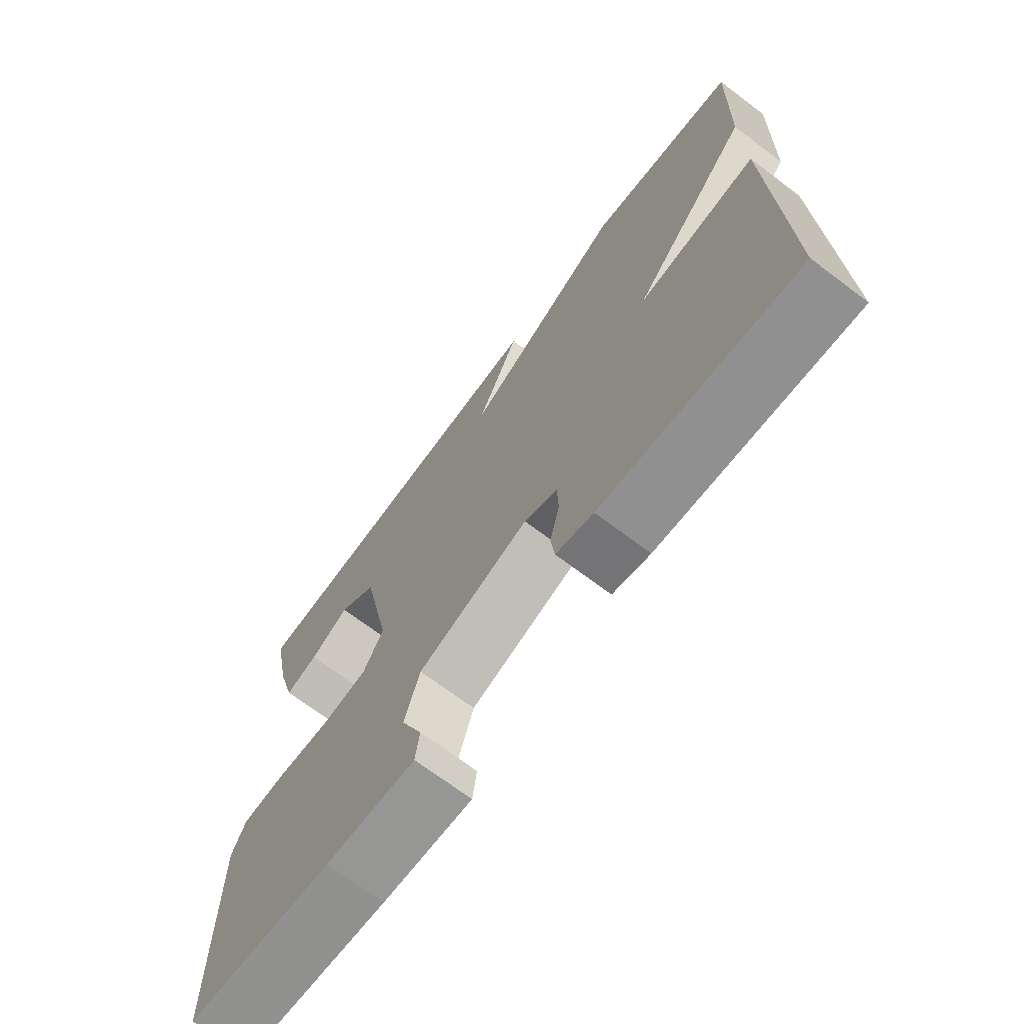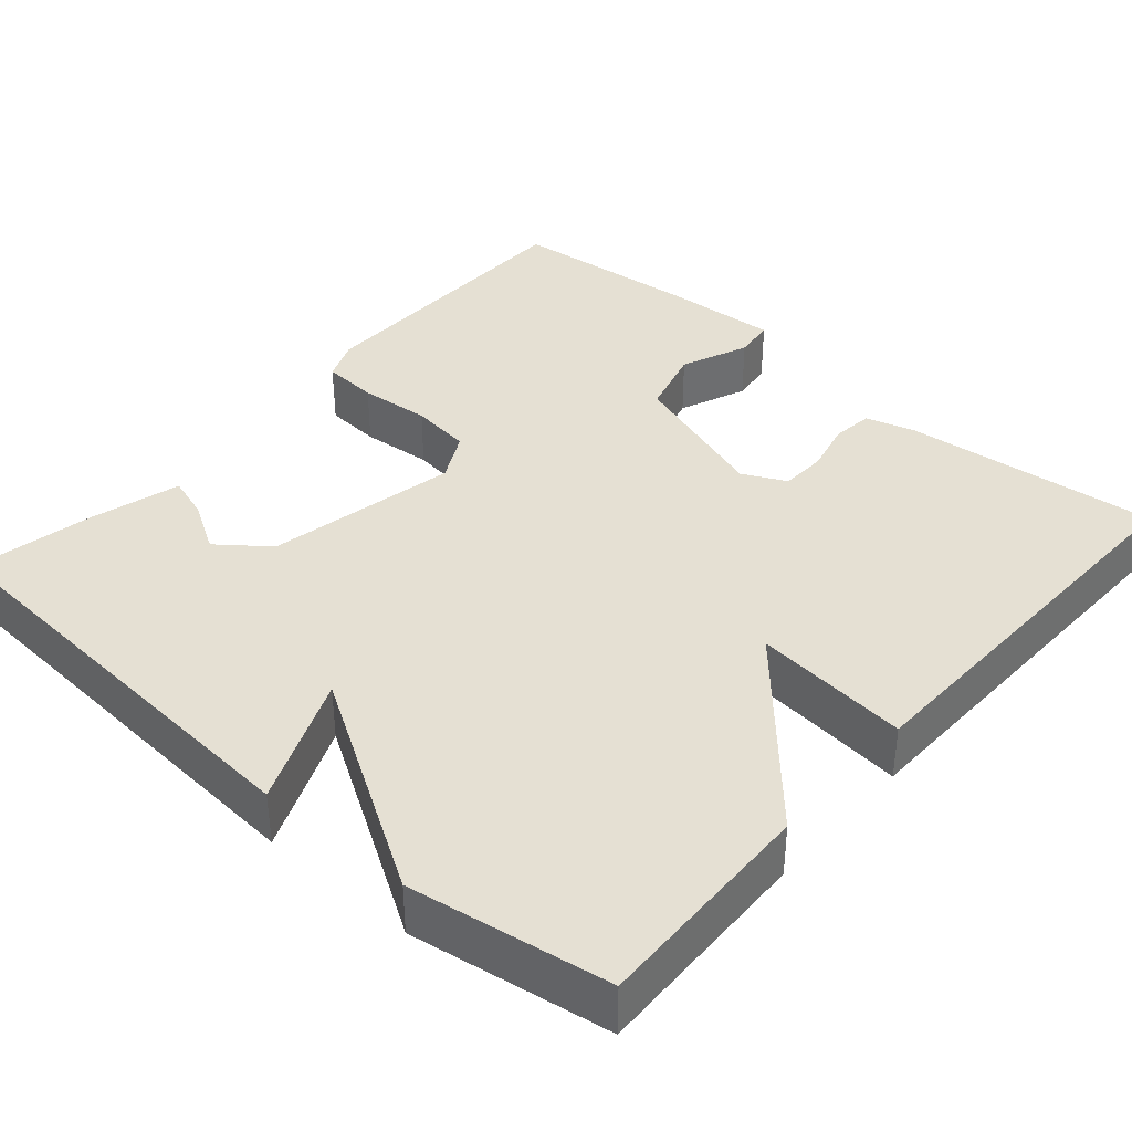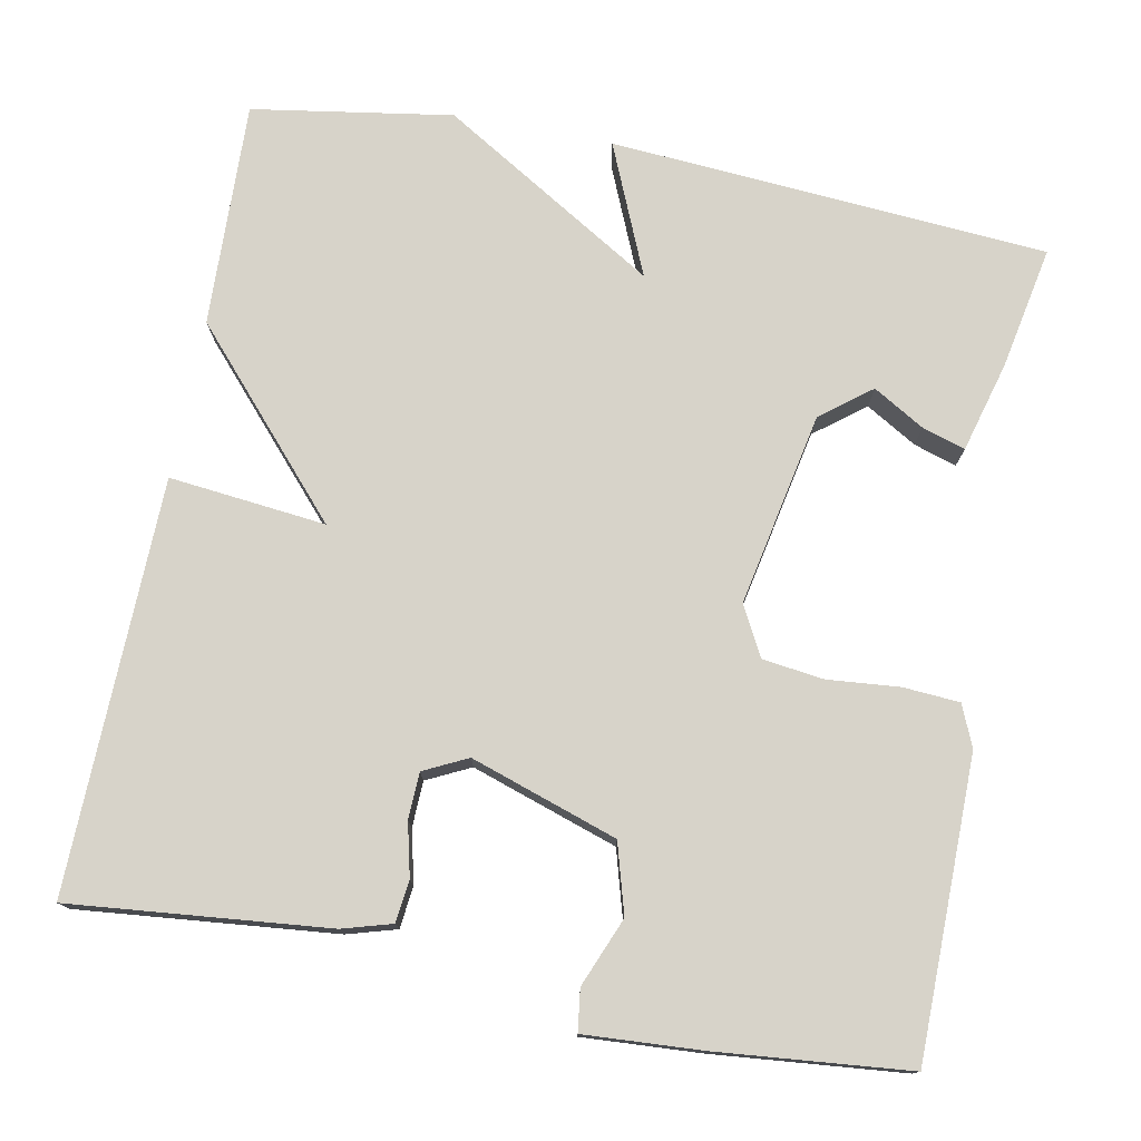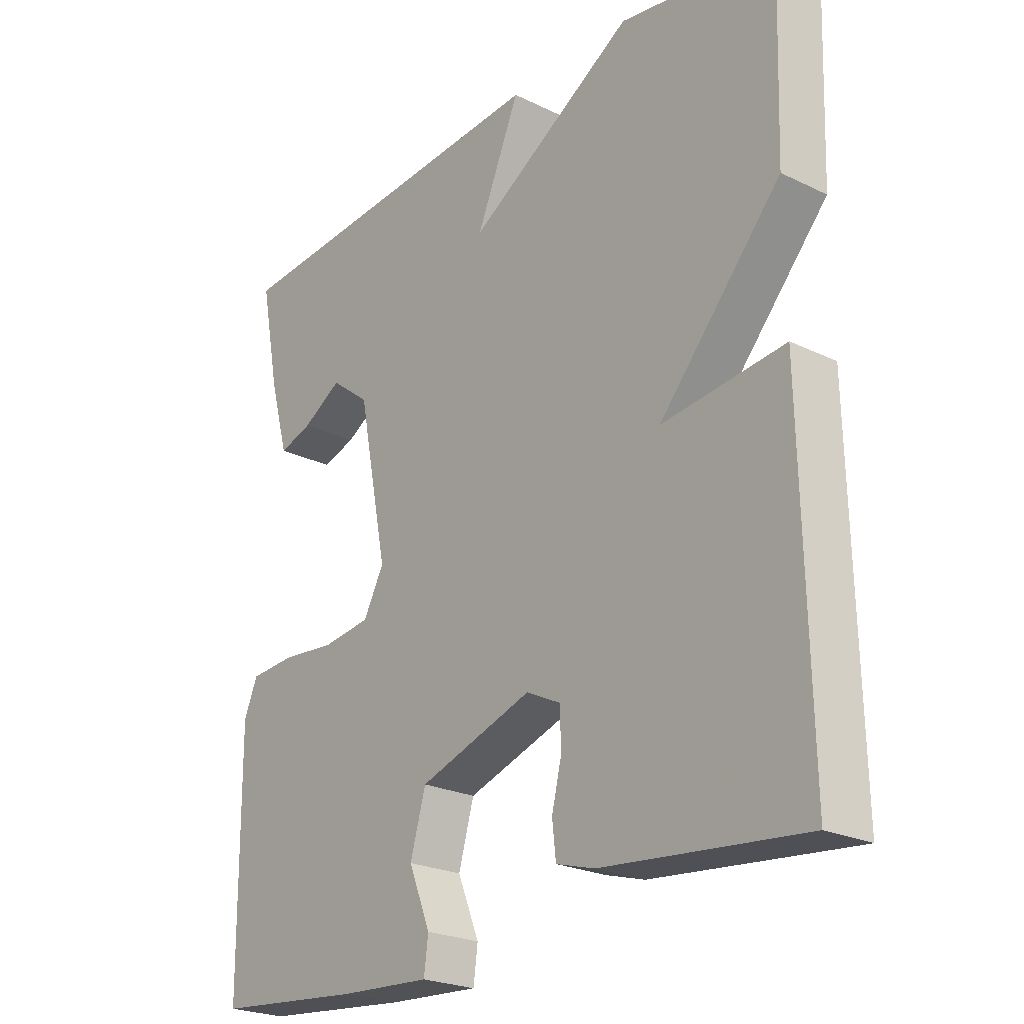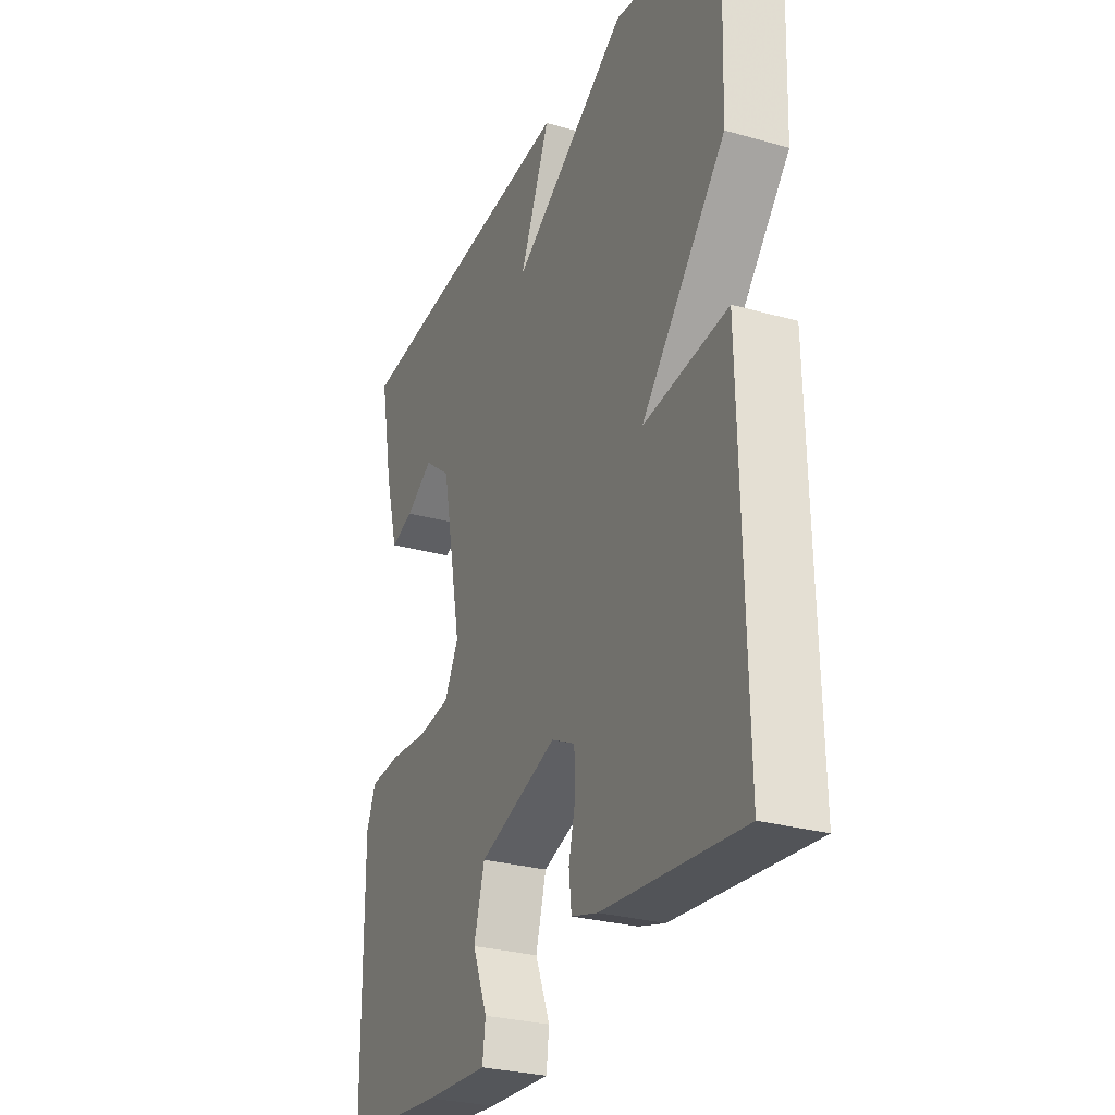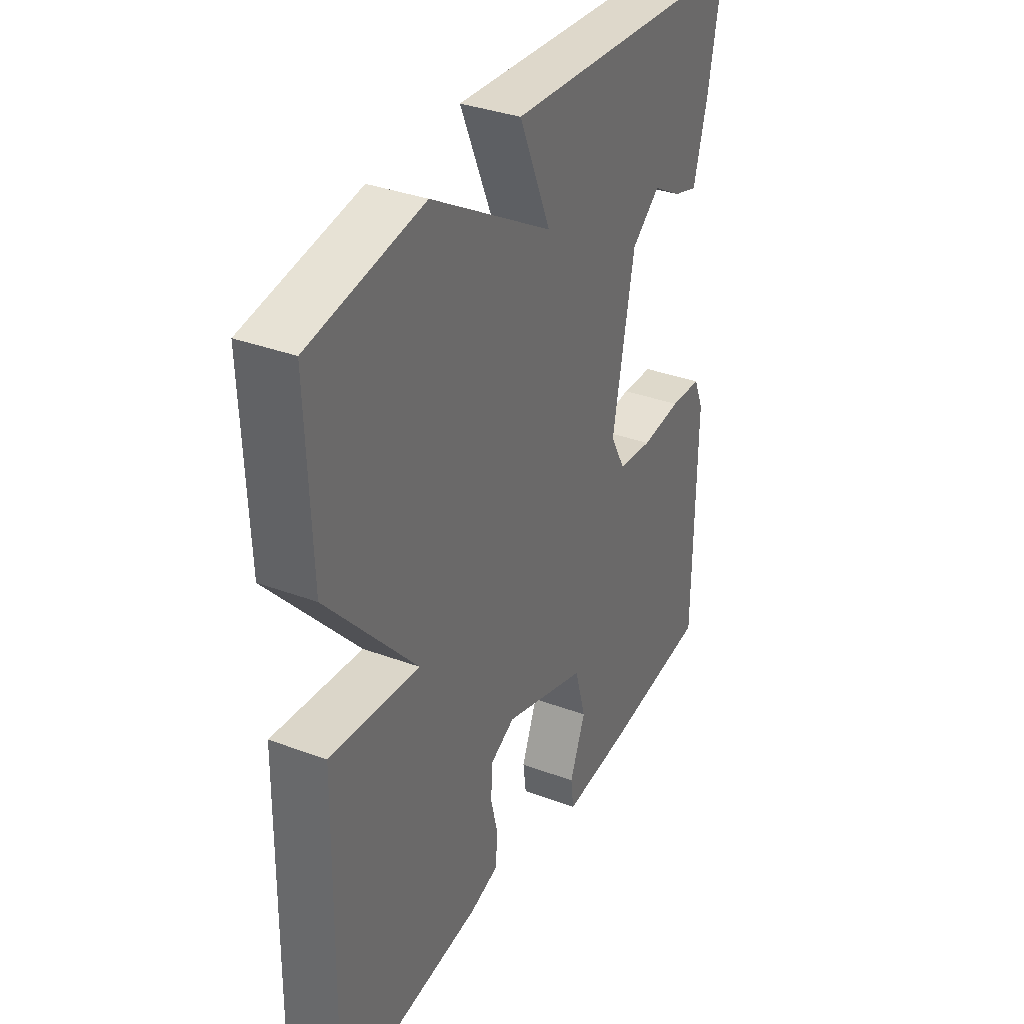
<metadata>
{"format":"obj","ext":"obj","renderer":"f3d","projection":"perspective","resolution":1024,"background":"white","views":[{"elev":-70.8,"azim":53.1,"up":"+Z"},{"elev":37.9,"azim":41.2,"up":"+Y"},{"elev":76.2,"azim":-169.1,"up":"+Y"},{"elev":-23.7,"azim":50.9,"up":"+Z"},{"elev":-28.4,"azim":67.0,"up":"+Z"},{"elev":35.0,"azim":116.4,"up":"+Z"}]}
</metadata>
<code>
v 0.5 0.07 -0.5
v 0.177 0.07 -0.468
v 0.115 0.07 -0.45
v 0.109 0.07 -0.397
v 0.125 0.07 -0.331
v 0.123 0.07 -0.273
v 0.068 0.07 -0.246
v -0.116 0.07 -0.307
v -0.141 0.07 -0.394
v -0.106 0.07 -0.48
v -0.113 0.07 -0.532
v -0.26 0.07 -0.523
v -0.5 0.07 -0.5
v -0.503 0.07 -0.126
v -0.481 0.07 -0.074
v -0.41 0.07 -0.069
v -0.32 0.07 -0.077
v -0.243 0.07 -0.067
v -0.21 0.07 -0.005
v -0.258 0.07 0.238
v -0.321 0.07 0.287
v -0.385 0.07 0.249
v -0.439 0.07 0.232
v -0.47 0.07 0.345
v -0.5 0.07 0.5
v 0.049 0.07 0.54
v -0.021 0.07 0.376
v 0.249 0.07 0.54
v 0.5 0.07 0.5
v 0.49 0.07 0.217
v 0.293 0.07 -0.004
v 0.49 0.07 0.017
v 0.5 0 -0.5
v 0.177 0 -0.468
v 0.115 0 -0.45
v 0.109 0 -0.397
v 0.125 0 -0.331
v 0.123 0 -0.273
v 0.068 0 -0.246
v -0.116 0 -0.307
v -0.141 0 -0.394
v -0.106 0 -0.48
v -0.113 0 -0.532
v -0.26 0 -0.523
v -0.5 0 -0.5
v -0.503 0 -0.126
v -0.481 0 -0.074
v -0.41 0 -0.069
v -0.32 0 -0.077
v -0.243 0 -0.067
v -0.21 0 -0.005
v -0.258 0 0.238
v -0.321 0 0.287
v -0.385 0 0.249
v -0.439 0 0.232
v -0.47 0 0.345
v -0.5 0 0.5
v 0.049 0 0.54
v -0.021 0 0.376
v 0.249 0 0.54
v 0.5 0 0.5
v 0.49 0 0.217
v 0.293 0 -0.004
v 0.49 0 0.017
f 3 4 5
f 2 3 5
f 1 2 5
f 32 1 5
f 31 32 5
f 29 30 31
f 28 29 31
f 27 28 31
f 24 25 26 27
f 21 22 23 24
f 21 24 27
f 20 21 27 31
f 15 16 17
f 14 15 17
f 13 14 17
f 12 13 17
f 11 12 17
f 10 11 17
f 9 10 17
f 8 9 17 18
f 7 8 18 19
f 31 5 6
f 19 20 31
f 7 19 31
f 6 7 31
f 37 36 35
f 37 35 34
f 37 34 33
f 37 33 64
f 37 64 63
f 63 62 61
f 63 61 60
f 63 60 59
f 59 58 57 56
f 56 55 54 53
f 59 56 53
f 63 59 53 52
f 49 48 47
f 49 47 46
f 49 46 45
f 49 45 44
f 49 44 43
f 49 43 42
f 49 42 41
f 50 49 41 40
f 51 50 40 39
f 38 37 63
f 63 52 51
f 63 51 39
f 63 39 38
f 1 33 34 2
f 2 34 35 3
f 3 35 36 4
f 4 36 37 5
f 5 37 38 6
f 6 38 39 7
f 7 39 40 8
f 8 40 41 9
f 9 41 42 10
f 10 42 43 11
f 11 43 44 12
f 12 44 45 13
f 13 45 46 14
f 14 46 47 15
f 15 47 48 16
f 16 48 49 17
f 17 49 50 18
f 18 50 51 19
f 19 51 52 20
f 20 52 53 21
f 21 53 54 22
f 22 54 55 23
f 23 55 56 24
f 24 56 57 25
f 25 57 58 26
f 26 58 59 27
f 27 59 60 28
f 28 60 61 29
f 29 61 62 30
f 30 62 63 31
f 31 63 64 32
f 32 64 33 1

</code>
